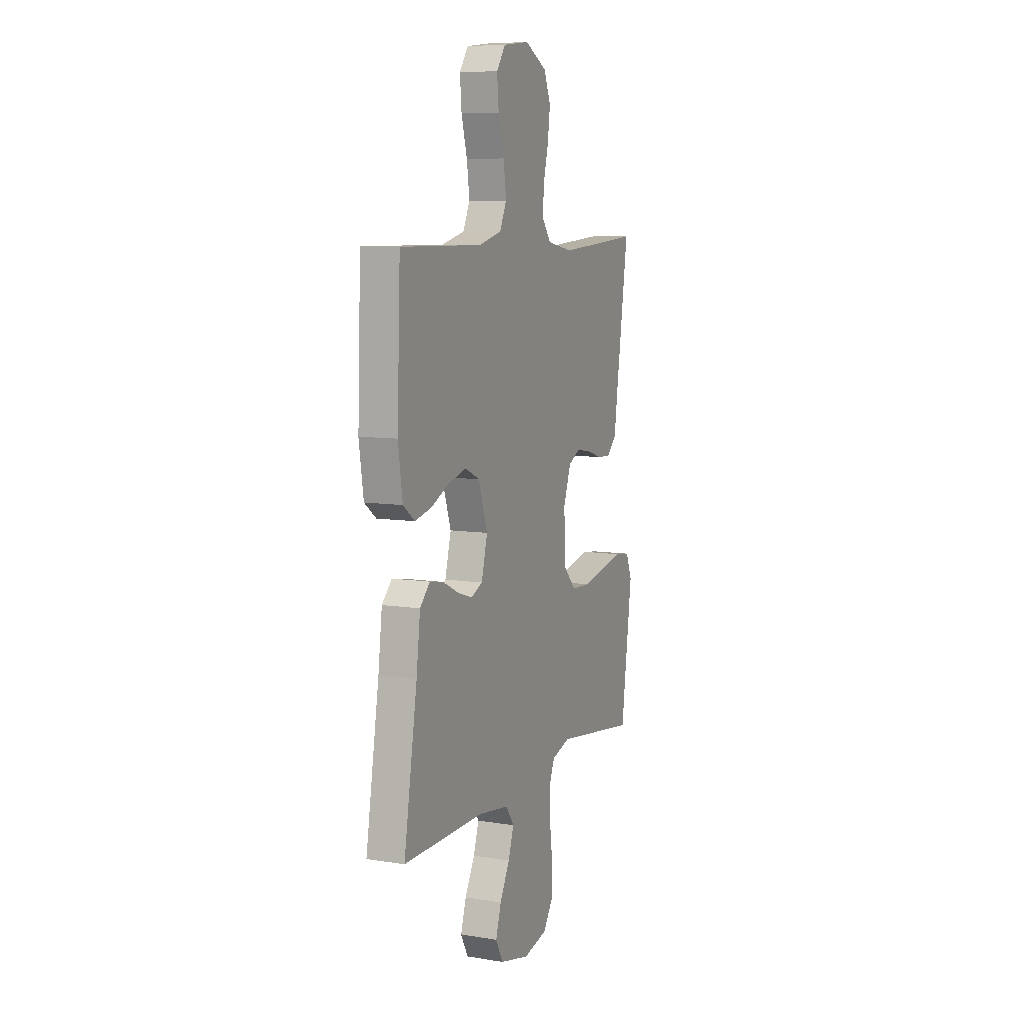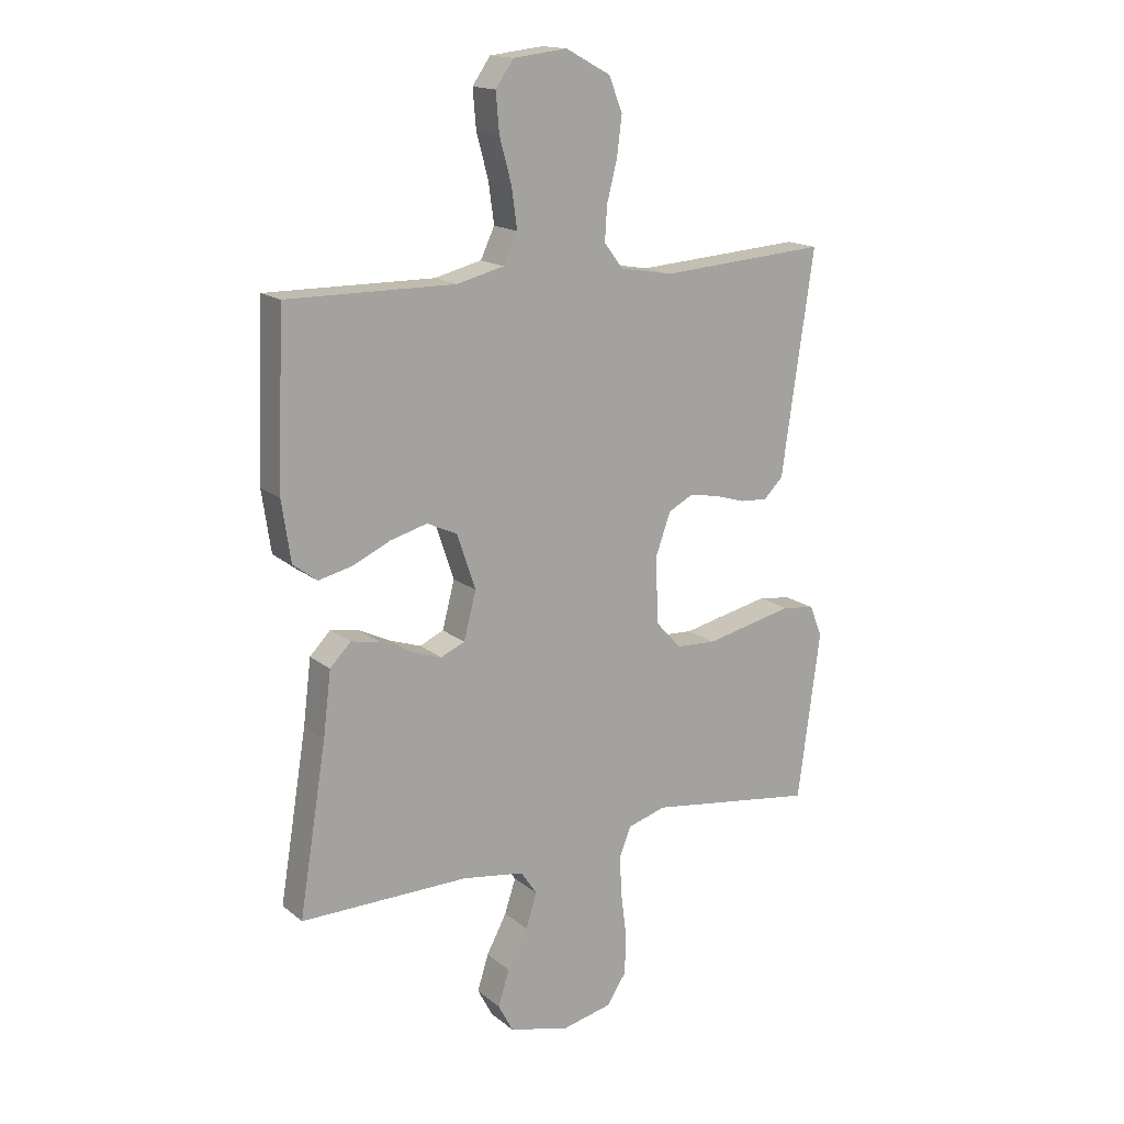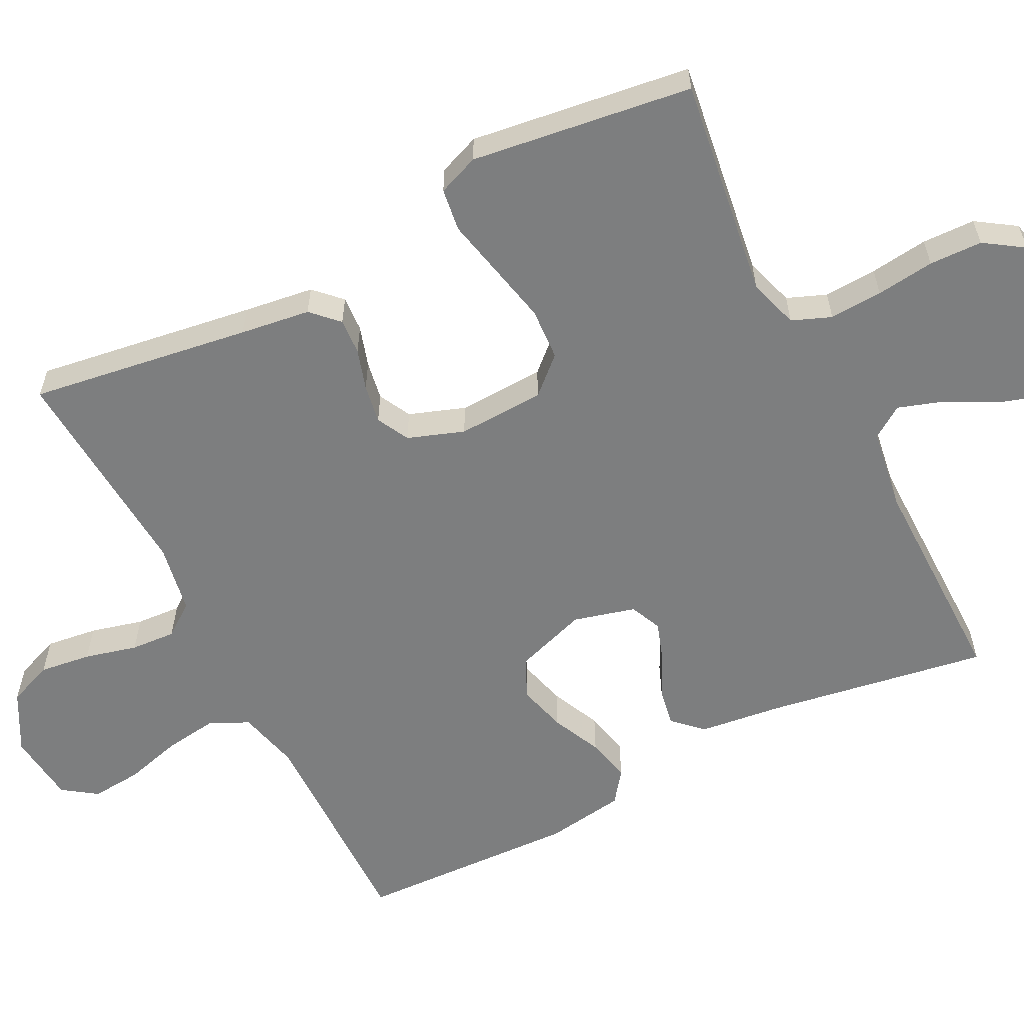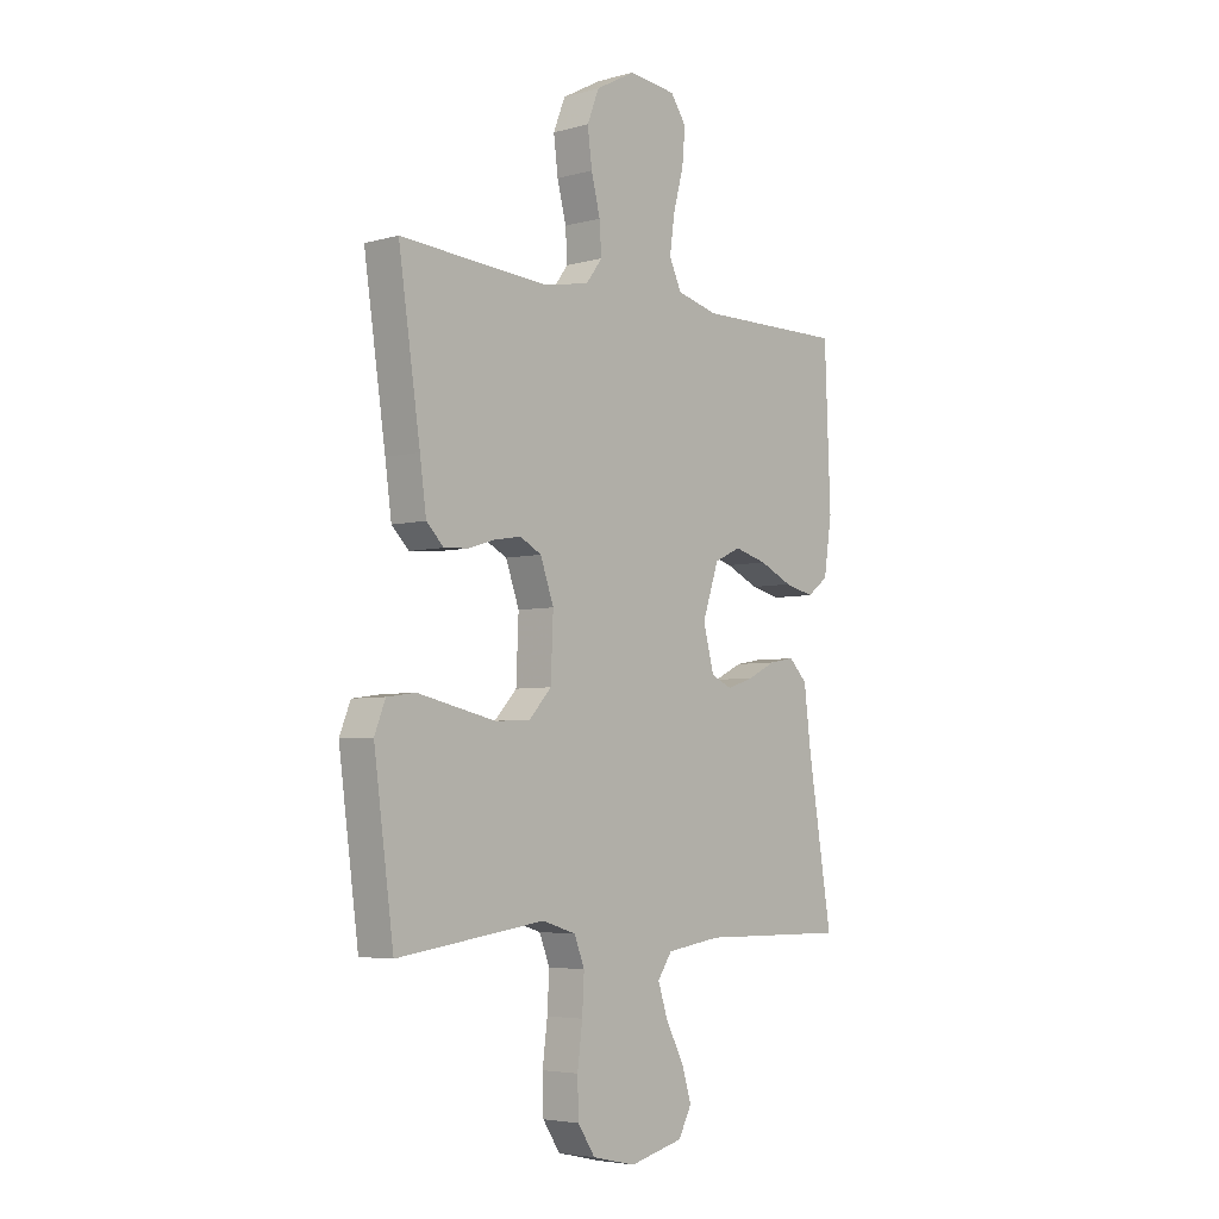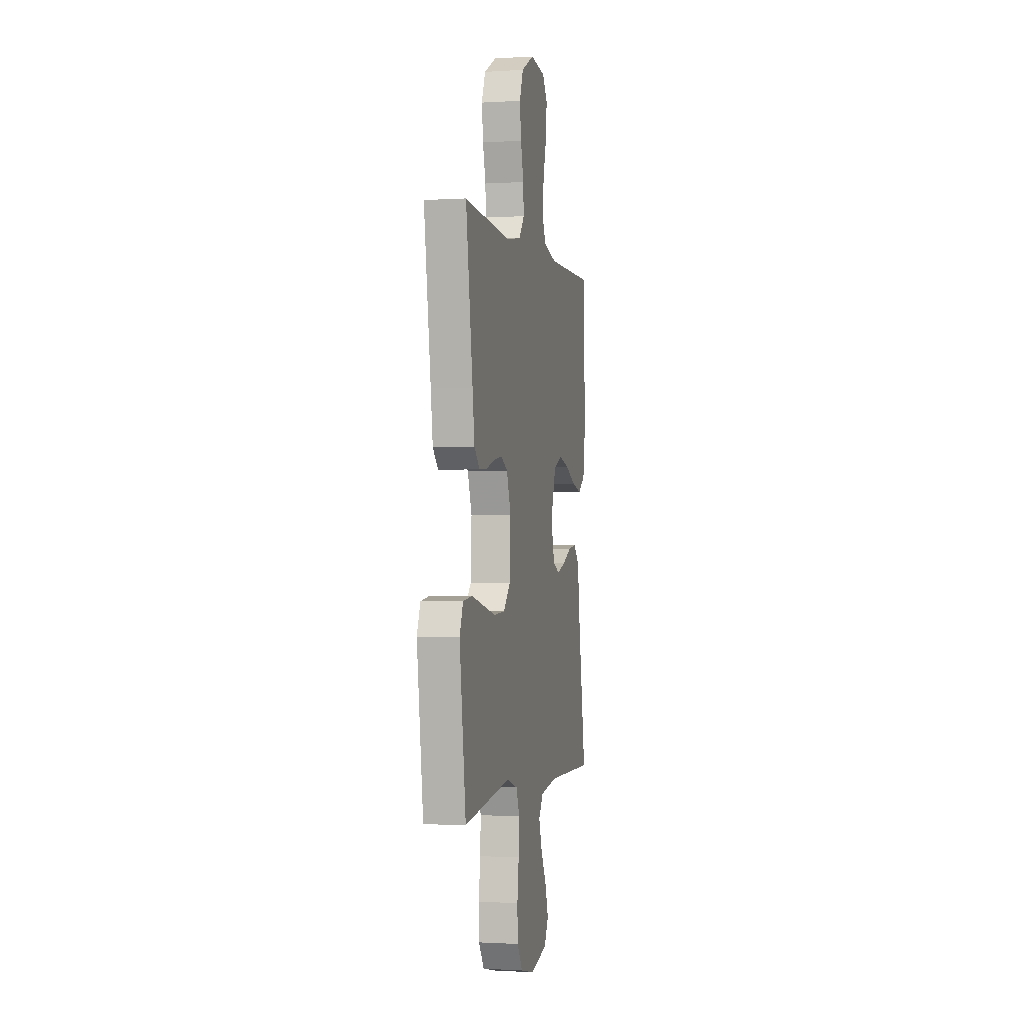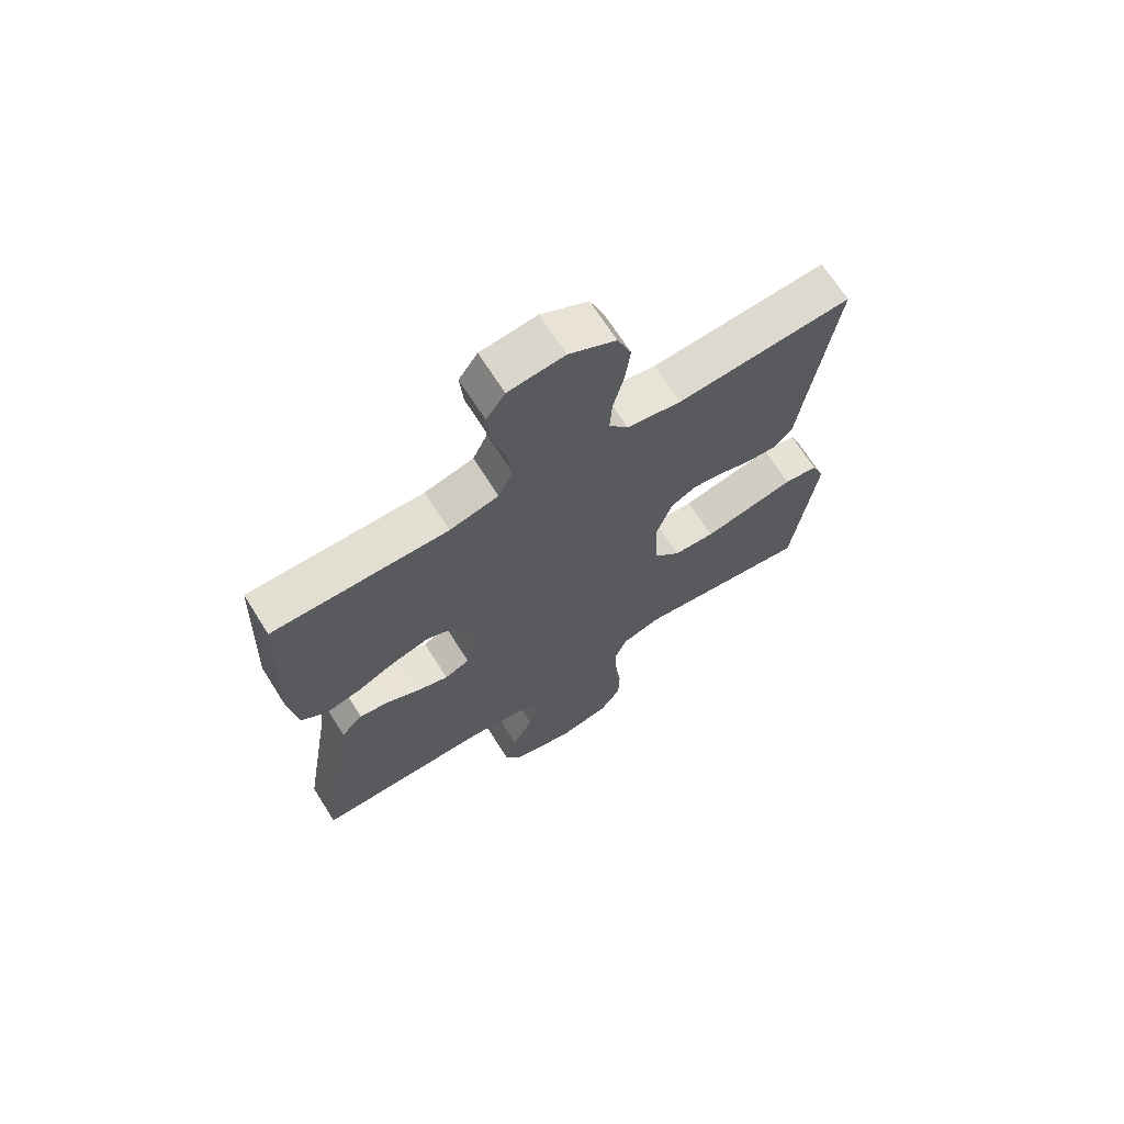
<metadata>
{"format":"obj","ext":"obj","renderer":"f3d","projection":"perspective","resolution":1024,"background":"white","views":[{"elev":8.5,"azim":-66.2,"up":"+Z"},{"elev":16.1,"azim":-32.4,"up":"+Z"},{"elev":-59.3,"azim":116.9,"up":"+Y"},{"elev":-4.7,"azim":131.2,"up":"+Z"},{"elev":-1.3,"azim":102.8,"up":"+Z"},{"elev":68.4,"azim":-32.3,"up":"+Z"}]}
</metadata>
<code>
v -0.5 0.07 0.5
v -0.2 0.07 0.497
v -0.116 0.07 0.518
v -0.091 0.07 0.571
v -0.101 0.07 0.643
v -0.122 0.07 0.72
v -0.128 0.07 0.789
v -0.096 0.07 0.835
v 0 0.07 0.846
v 0.08 0.07 0.803
v 0.104 0.07 0.742
v 0.095 0.07 0.672
v 0.077 0.07 0.601
v 0.073 0.07 0.54
v 0.106 0.07 0.496
v 0.2 0.07 0.479
v 0.5 0.07 0.5
v 0.456 0.07 0.2
v 0.443 0.07 0.105
v 0.408 0.07 0.07
v 0.359 0.07 0.073
v 0.304 0.07 0.09
v 0.251 0.07 0.099
v 0.207 0.07 0.076
v 0.18 0.07 0
v 0.185 0.07 -0.118
v 0.23 0.07 -0.167
v 0.301 0.07 -0.171
v 0.383 0.07 -0.153
v 0.46 0.07 -0.136
v 0.518 0.07 -0.144
v 0.54 0.07 -0.2
v 0.5 0.07 -0.5
v 0.2 0.07 -0.458
v 0.132 0.07 -0.479
v 0.111 0.07 -0.532
v 0.115 0.07 -0.604
v 0.125 0.07 -0.683
v 0.123 0.07 -0.755
v 0.088 0.07 -0.808
v 0 0.07 -0.828
v -0.109 0.07 -0.801
v -0.136 0.07 -0.75
v -0.116 0.07 -0.686
v -0.08 0.07 -0.618
v -0.06 0.07 -0.557
v -0.089 0.07 -0.514
v -0.2 0.07 -0.497
v -0.5 0.07 -0.5
v -0.451 0.07 -0.2
v -0.437 0.07 -0.086
v -0.4 0.07 -0.048
v -0.349 0.07 -0.057
v -0.292 0.07 -0.085
v -0.238 0.07 -0.103
v -0.195 0.07 -0.084
v -0.173 0.07 0
v -0.206 0.07 0.098
v -0.26 0.07 0.123
v -0.326 0.07 0.105
v -0.393 0.07 0.074
v -0.453 0.07 0.06
v -0.496 0.07 0.092
v -0.512 0.07 0.2
v -0.5 0 0.5
v -0.2 0 0.497
v -0.116 0 0.518
v -0.091 0 0.571
v -0.101 0 0.643
v -0.122 0 0.72
v -0.128 0 0.789
v -0.096 0 0.835
v 0 0 0.846
v 0.08 0 0.803
v 0.104 0 0.742
v 0.095 0 0.672
v 0.077 0 0.601
v 0.073 0 0.54
v 0.106 0 0.496
v 0.2 0 0.479
v 0.5 0 0.5
v 0.456 0 0.2
v 0.443 0 0.105
v 0.408 0 0.07
v 0.359 0 0.073
v 0.304 0 0.09
v 0.251 0 0.099
v 0.207 0 0.076
v 0.18 0 0
v 0.185 0 -0.118
v 0.23 0 -0.167
v 0.301 0 -0.171
v 0.383 0 -0.153
v 0.46 0 -0.136
v 0.518 0 -0.144
v 0.54 0 -0.2
v 0.5 0 -0.5
v 0.2 0 -0.458
v 0.132 0 -0.479
v 0.111 0 -0.532
v 0.115 0 -0.604
v 0.125 0 -0.683
v 0.123 0 -0.755
v 0.088 0 -0.808
v 0 0 -0.828
v -0.109 0 -0.801
v -0.136 0 -0.75
v -0.116 0 -0.686
v -0.08 0 -0.618
v -0.06 0 -0.557
v -0.089 0 -0.514
v -0.2 0 -0.497
v -0.5 0 -0.5
v -0.451 0 -0.2
v -0.437 0 -0.086
v -0.4 0 -0.048
v -0.349 0 -0.057
v -0.292 0 -0.085
v -0.238 0 -0.103
v -0.195 0 -0.084
v -0.173 0 0
v -0.206 0 0.098
v -0.26 0 0.123
v -0.326 0 0.105
v -0.393 0 0.074
v -0.453 0 0.06
v -0.496 0 0.092
v -0.512 0 0.2
f 64 1 2
f 63 64 2
f 62 63 2
f 61 62 2
f 60 61 2
f 59 60 2 3
f 58 59 3 4
f 57 58 4
f 52 53 54
f 51 52 54
f 50 51 54
f 50 54 55
f 49 50 55
f 48 49 55
f 47 48 55 56
f 43 44 45
f 42 43 45
f 41 42 45
f 40 41 45
f 39 40 45
f 38 39 45
f 37 38 45
f 36 37 45 46
f 47 56 57
f 46 47 57
f 36 46 57
f 35 36 57
f 32 33 34
f 31 32 34
f 30 31 34
f 29 30 34
f 20 21 22
f 19 20 22
f 18 19 22
f 18 22 23
f 17 18 23
f 16 17 23
f 15 16 23 24
f 11 12 13
f 10 11 13
f 9 10 13
f 8 9 13
f 7 8 13
f 6 7 13
f 5 6 13
f 4 5 13 14
f 15 24 25
f 14 15 25
f 4 14 25
f 57 4 25
f 28 29 34 35
f 35 57 25 26
f 27 28 35
f 26 27 35
f 66 65 128
f 66 128 127
f 66 127 126
f 66 126 125
f 66 125 124
f 67 66 124 123
f 68 67 123 122
f 68 122 121
f 118 117 116
f 118 116 115
f 118 115 114
f 119 118 114
f 119 114 113
f 119 113 112
f 120 119 112 111
f 109 108 107
f 109 107 106
f 109 106 105
f 109 105 104
f 109 104 103
f 109 103 102
f 109 102 101
f 110 109 101 100
f 121 120 111
f 121 111 110
f 121 110 100
f 121 100 99
f 98 97 96
f 98 96 95
f 98 95 94
f 98 94 93
f 86 85 84
f 86 84 83
f 86 83 82
f 87 86 82
f 87 82 81
f 87 81 80
f 88 87 80 79
f 77 76 75
f 77 75 74
f 77 74 73
f 77 73 72
f 77 72 71
f 77 71 70
f 77 70 69
f 78 77 69 68
f 89 88 79
f 89 79 78
f 89 78 68
f 89 68 121
f 99 98 93 92
f 90 89 121 99
f 99 92 91
f 99 91 90
f 1 65 66 2
f 2 66 67 3
f 3 67 68 4
f 4 68 69 5
f 5 69 70 6
f 6 70 71 7
f 7 71 72 8
f 8 72 73 9
f 9 73 74 10
f 10 74 75 11
f 11 75 76 12
f 12 76 77 13
f 13 77 78 14
f 14 78 79 15
f 15 79 80 16
f 16 80 81 17
f 17 81 82 18
f 18 82 83 19
f 19 83 84 20
f 20 84 85 21
f 21 85 86 22
f 22 86 87 23
f 23 87 88 24
f 24 88 89 25
f 25 89 90 26
f 26 90 91 27
f 27 91 92 28
f 28 92 93 29
f 29 93 94 30
f 30 94 95 31
f 31 95 96 32
f 32 96 97 33
f 33 97 98 34
f 34 98 99 35
f 35 99 100 36
f 36 100 101 37
f 37 101 102 38
f 38 102 103 39
f 39 103 104 40
f 40 104 105 41
f 41 105 106 42
f 42 106 107 43
f 43 107 108 44
f 44 108 109 45
f 45 109 110 46
f 46 110 111 47
f 47 111 112 48
f 48 112 113 49
f 49 113 114 50
f 50 114 115 51
f 51 115 116 52
f 52 116 117 53
f 53 117 118 54
f 54 118 119 55
f 55 119 120 56
f 56 120 121 57
f 57 121 122 58
f 58 122 123 59
f 59 123 124 60
f 60 124 125 61
f 61 125 126 62
f 62 126 127 63
f 63 127 128 64
f 64 128 65 1

</code>
